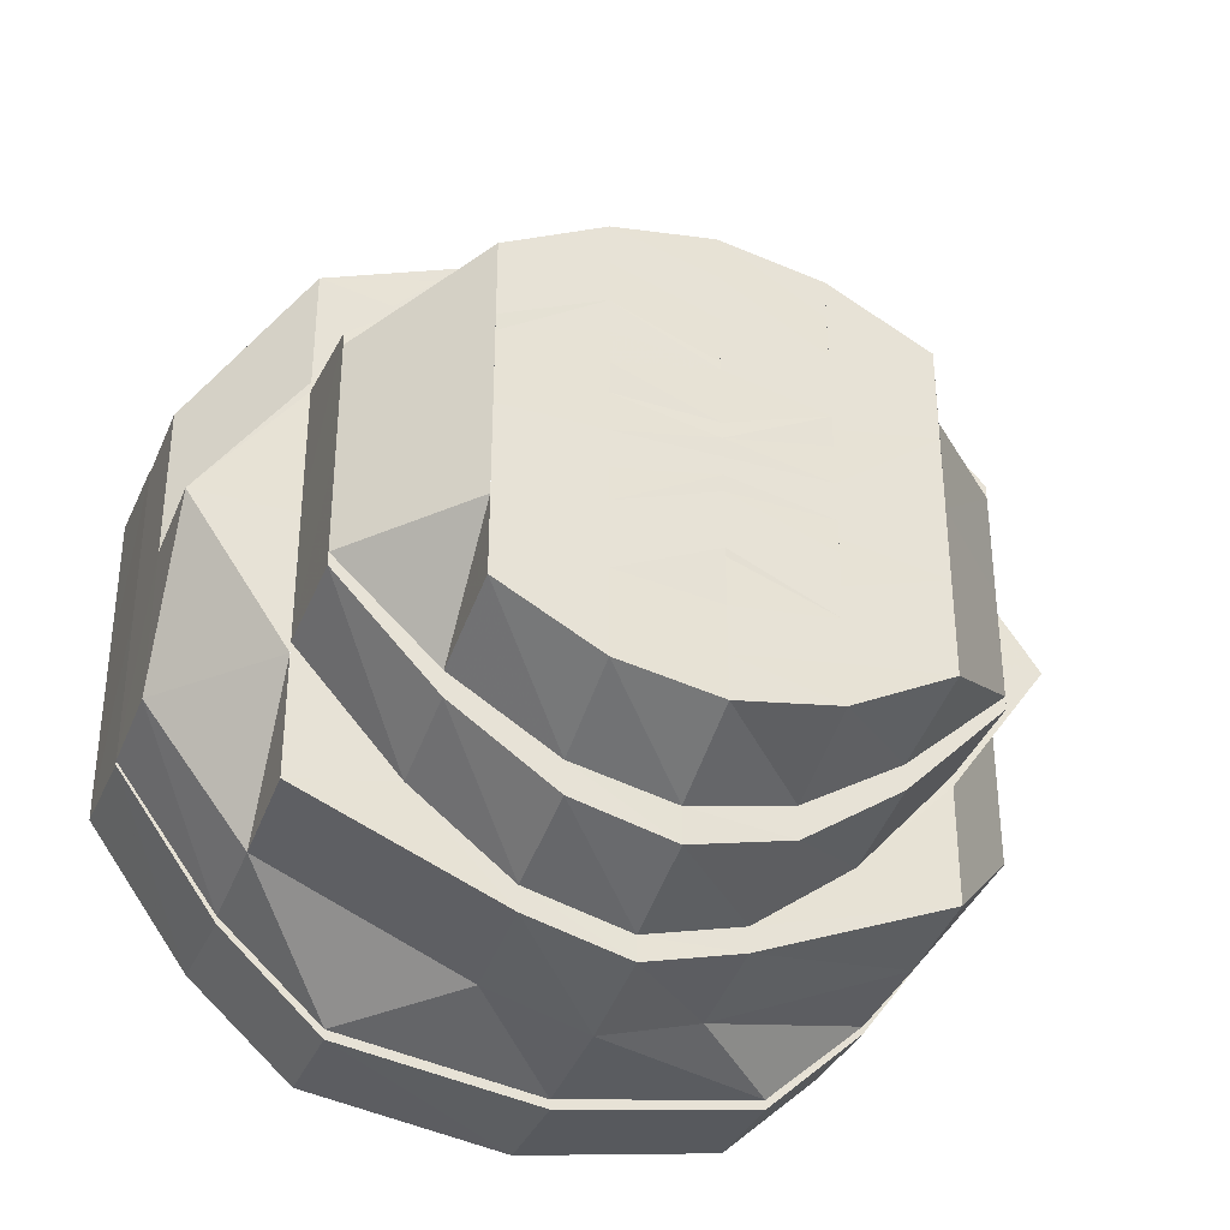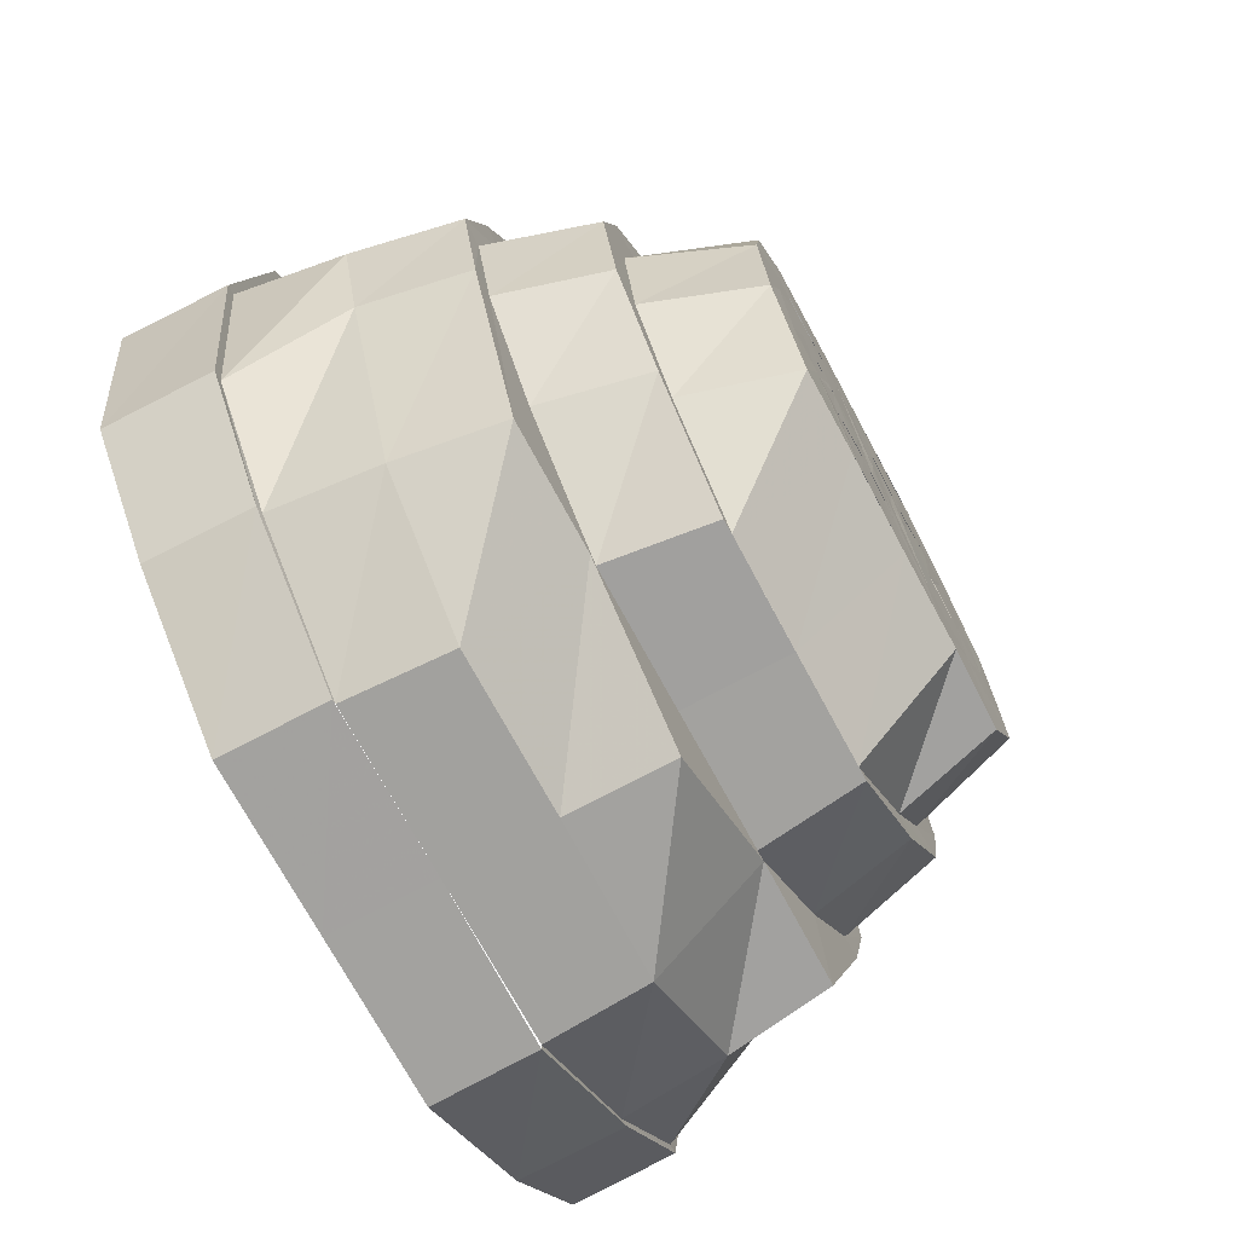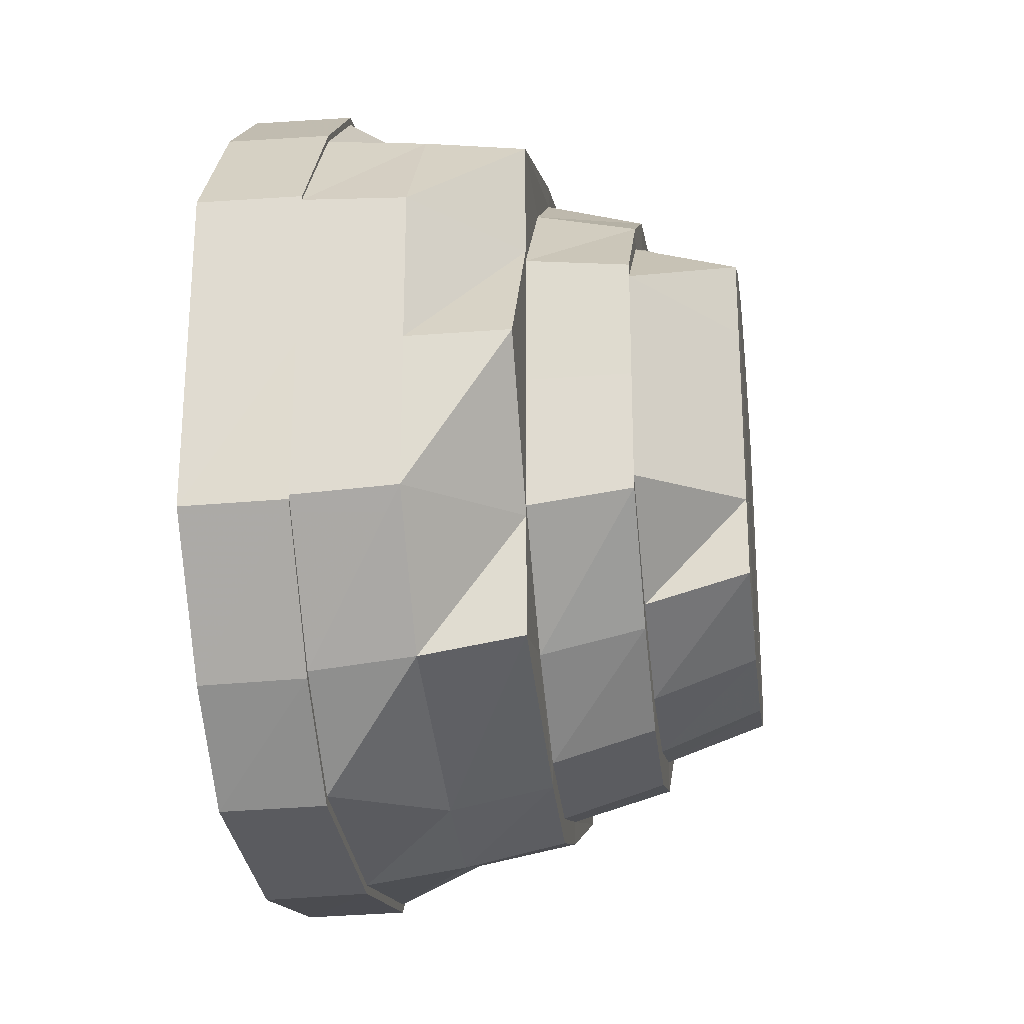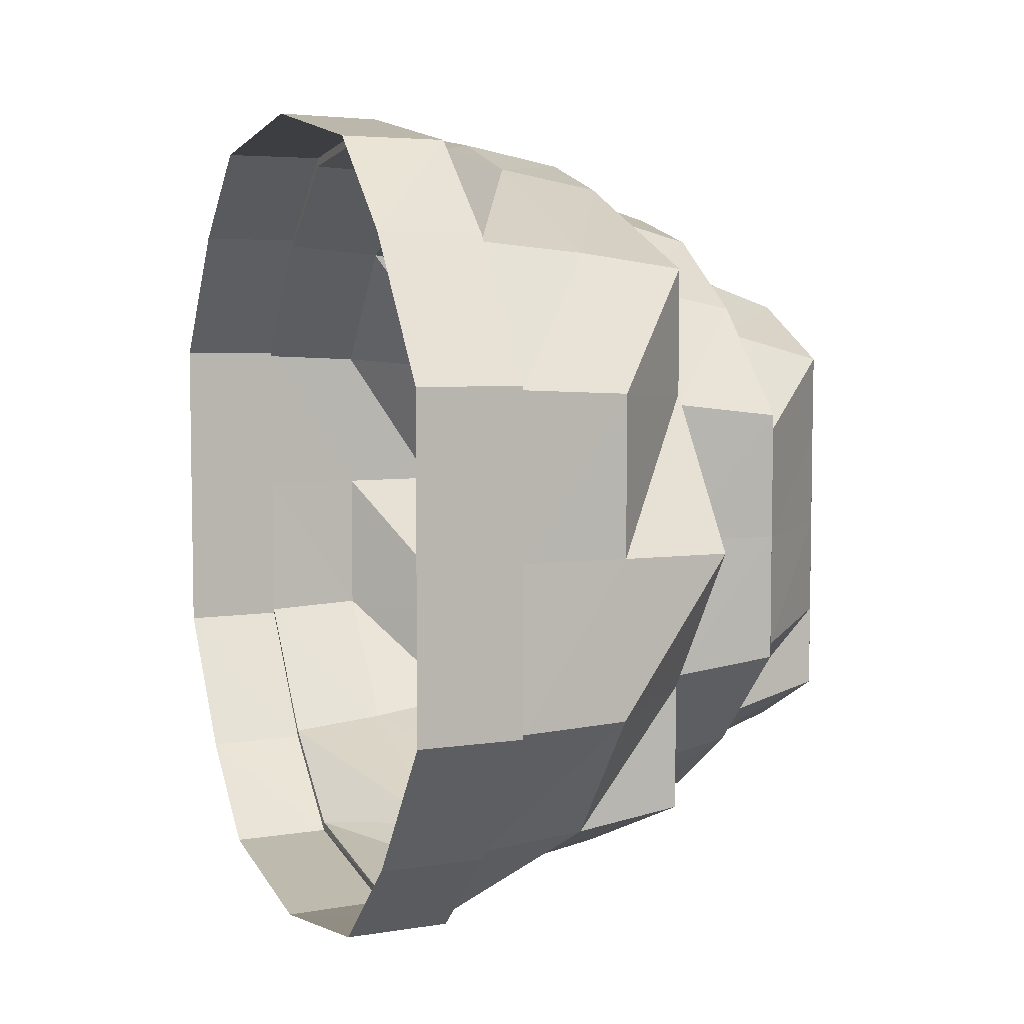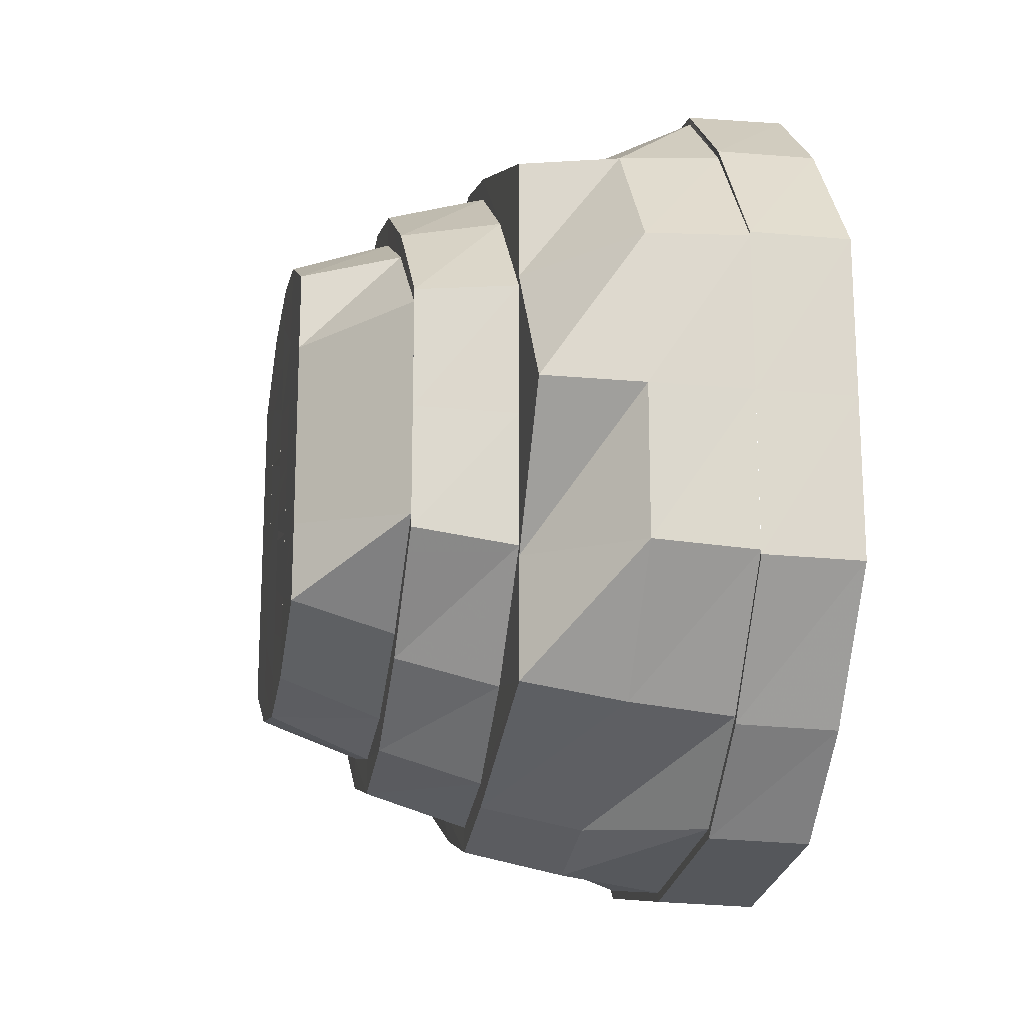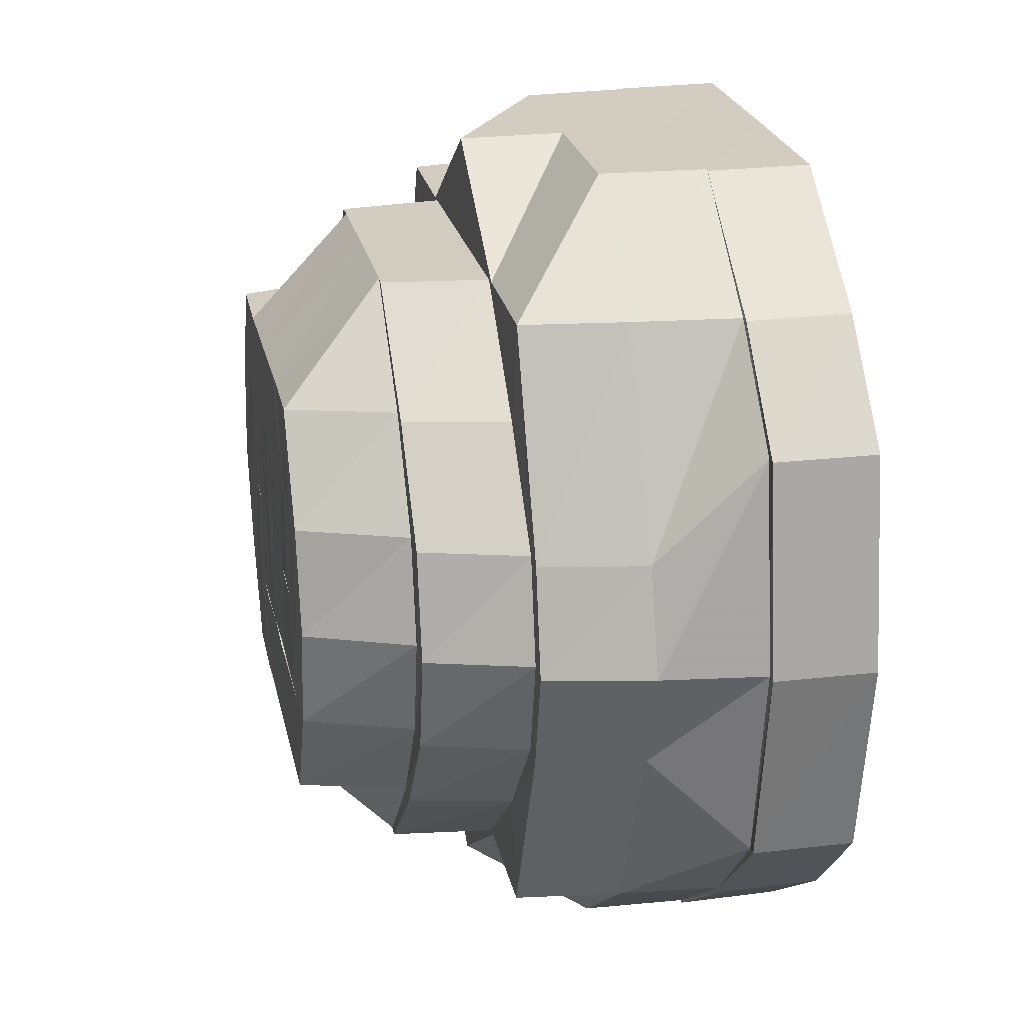
<metadata>
{"format":"obj","ext":"obj","renderer":"f3d","projection":"perspective","resolution":1024,"background":"white","views":[{"elev":-33.6,"azim":68.9,"up":"+Z"},{"elev":-72.1,"azim":28.1,"up":"+Y"},{"elev":-24.2,"azim":7.5,"up":"+Z"},{"elev":6.2,"azim":-21.9,"up":"+Z"},{"elev":-17.8,"azim":169.5,"up":"+Z"},{"elev":24.3,"azim":167.9,"up":"+Y"}]}
</metadata>
<code>
o 4129
v 2212 1871 16.29
v 2212 1871 16.27
v 2212 1871 16.29
v 2212 1871 16.27
v 2212 1871 16.26
v 2212 1871 16.3
v 2212 1871 16.3
v 2212 1871 16.31
v 2212 1871 16.3
v 2212 1871 16.32
v 2212 1871 16.3
v 2212 1871 16.27
v 2212 1871 16.26
v 2212 1871 16.32
v 2212 1871 16.32
v 2212 1871 16.32
v 2212 1871 16.33
v 2212 1871 16.32
v 2212 1871 16.32
v 2212 1871 16.33
v 2212 1871 16.32
v 2212 1871 16.33
v 2212 1871 16.33
v 2212 1871 16.32
v 2212 1871 16.32
v 2212 1871 16.32
v 2212 1871 16.32
v 2212 1871 16.31
v 2212 1871 16.32
v 2212 1871 16.3
v 2212 1871 16.32
v 2212 1871 16.32
v 2212 1871 16.3
v 2212 1871 16.3
v 2212 1871 16.3
v 2212 1871 16.29
v 2212 1871 16.29
v 2212 1871 16.27
v 2212 1871 16.27
v 2212 1871 16.26
v 2212 1871 16.27
v 2212 1871 16.26
v 2212 1871 16.27
v 2212 1871 16.26
v 2212 1871 16.26
v 2212 1871 16.25
v 2212 1871 16.25
v 2212 1871 16.25
v 2212 1871 16.25
v 2212 1871 16.25
v 2212 1871 16.25
v 2212 1871 16.25
v 2212 1871 16.24
v 2212 1871 16.25
v 2212 1871 16.25
v 2212 1871 16.25
v 2212 1871 16.26
v 2212 1871 16.25
v 2212 1871 16.26
v 2212 1871 16.27
v 2212 1871 16.25
v 2212 1871 16.25
v 2212 1871 16.25
v 2212 1871 16.25
v 2212 1871 16.25
v 2212 1871 16.26
v 2212 1871 16.26
v 2212 1871 16.27
v 2212 1871 16.27
v 2212 1871 16.25
v 2212 1871 16.26
v 2212 1871 16.25
v 2212 1871 16.27
v 2212 1871 16.26
v 2212 1871 16.25
v 2212 1871 16.26
v 2212 1871 16.25
v 2212 1871 16.26
v 2212 1871 16.25
v 2212 1871 16.25
v 2212 1871 16.25
v 2212 1871 16.25
v 2212 1871 16.26
v 2212 1871 16.27
v 2212 1871 16.26
v 2212 1871 16.27
v 2212 1871 16.26
v 2212 1871 16.25
v 2212 1871 16.27
v 2212 1871 16.27
v 2212 1871 16.29
v 2212 1871 16.29
v 2212 1871 16.3
v 2212 1871 16.29
v 2212 1871 16.29
v 2212 1871 16.31
v 2212 1871 16.3
v 2212 1871 16.3
v 2212 1871 16.29
v 2212 1871 16.3
v 2212 1871 16.3
v 2212 1871 16.31
v 2212 1871 16.31
v 2212 1871 16.31
v 2212 1871 16.31
v 2212 1871 16.3
v 2212 1871 16.32
v 2212 1871 16.31
v 2212 1871 16.32
v 2212 1871 16.32
v 2212 1871 16.31
v 2212 1871 16.31
v 2212 1871 16.31
v 2212 1871 16.31
v 2212 1871 16.3
v 2212 1871 16.29
v 2212 1871 16.3
v 2212 1871 16.31
v 2212 1871 16.31
v 2212 1871 16.31
v 2212 1871 16.3
v 2212 1871 16.3
v 2212 1871 16.31
v 2212 1871 16.3
v 2212 1871 16.3
v 2212 1871 16.29
v 2212 1871 16.27
v 2212 1871 16.27
v 2212 1871 16.27
v 2212 1871 16.26
v 2212 1871 16.3
v 2212 1871 16.29
v 2212 1871 16.29
v 2212 1871 16.3
v 2212 1871 16.3
v 2212 1871 16.29
v 2212 1871 16.28
v 2212 1871 16.27
v 2212 1871 16.26
v 2212 1871 16.29
v 2212 1871 16.28
v 2212 1871 16.28
v 2212 1871 16.27
v 2212 1871 16.28
v 2212 1871 16.27
v 2212 1871 16.27
v 2212 1871 16.26
v 2212 1871 16.26
v 2212 1871 16.26
v 2212 1871 16.26
v 2212 1871 16.25
v 2212 1871 16.26
v 2212 1871 16.26
v 2212 1871 16.25
v 2212 1871 16.27
v 2212 1871 16.26
v 2212 1871 16.25
v 2212 1871 16.25
v 2212 1871 16.25
v 2212 1871 16.26
v 2212 1871 16.25
v 2212 1871 16.25
v 2212 1871 16.26
v 2212 1871 16.26
v 2212 1871 16.26
v 2212 1871 16.27
v 2212 1871 16.25
v 2212 1871 16.26
v 2212 1871 16.26
v 2212 1871 16.26
v 2212 1871 16.26
v 2212 1871 16.26
v 2212 1871 16.26
v 2212 1871 16.27
v 2212 1871 16.26
v 2212 1871 16.26
v 2212 1871 16.27
v 2212 1871 16.29
v 2212 1871 16.27
v 2212 1871 16.27
v 2212 1871 16.26
v 2212 1871 16.27
v 2212 1871 16.28
v 2212 1871 16.26
v 2212 1871 16.27
v 2212 1871 16.29
v 2212 1871 16.29
v 2212 1871 16.27
v 2212 1871 16.26
v 2212 1871 16.28
v 2212 1871 16.26
v 2212 1871 16.27
v 2212 1871 16.29
v 2212 1871 16.27
v 2212 1871 16.27
v 2212 1871 16.27
v 2212 1871 16.27
v 2212 1871 16.28
v 2212 1871 16.28
v 2212 1871 16.27
v 2212 1871 16.27
v 2212 1871 16.28
v 2212 1871 16.28
v 2212 1871 16.28
v 2212 1871 16.28
v 2212 1871 16.28
v 2212 1871 16.29
v 2212 1871 16.28
v 2212 1871 16.28
v 2212 1871 16.28
v 2212 1871 16.28
v 2212 1871 16.28
v 2212 1871 16.29
v 2212 1871 16.29
v 2212 1871 16.29
v 2212 1871 16.29
v 2212 1871 16.29
v 2212 1871 16.29
v 2212 1871 16.29
v 2212 1871 16.29
v 2212 1871 16.3
v 2212 1871 16.3
v 2212 1871 16.29
v 2212 1871 16.29
v 2212 1871 16.29
v 2212 1871 16.3
v 2212 1871 16.3
v 2212 1871 16.3
v 2212 1871 16.3
v 2212 1871 16.3
v 2212 1871 16.31
v 2212 1871 16.3
v 2212 1871 16.31
v 2212 1871 16.31
v 2212 1871 16.31
v 2212 1871 16.32
v 2212 1871 16.31
v 2212 1871 16.32
v 2212 1871 16.32
v 2212 1871 16.31
v 2212 1871 16.31
v 2212 1871 16.3
v 2212 1871 16.31
v 2212 1871 16.3
v 2212 1871 16.3
v 2212 1871 16.31
v 2212 1871 16.32
v 2212 1871 16.31
v 2212 1871 16.31
v 2212 1871 16.32
v 2212 1871 16.3
v 2212 1871 16.31
v 2212 1871 16.32
v 2212 1871 16.32
v 2212 1871 16.32
v 2212 1871 16.32
v 2212 1871 16.31
v 2212 1871 16.32
v 2212 1871 16.32
v 2212 1871 16.3
v 2212 1871 16.32
v 2212 1871 16.33
v 2212 1871 16.32
v 2212 1871 16.32
v 2212 1871 16.33
v 2212 1871 16.33
v 2212 1871 16.31
v 2212 1871 16.32
v 2212 1871 16.32
v 2212 1871 16.32
v 2212 1871 16.31
v 2212 1871 16.32
v 2212 1871 16.31
v 2212 1871 16.31
v 2212 1871 16.3
v 2212 1871 16.31
v 2212 1871 16.3
v 2212 1871 16.3
v 2212 1871 16.3
v 2212 1871 16.3
v 2212 1871 16.31
v 2212 1871 16.32
v 2212 1871 16.3
v 2212 1871 16.29
v 2212 1871 16.29
v 2212 1871 16.27
v 2212 1871 16.29
v 2212 1871 16.27
v 2212 1871 16.27
v 2212 1871 16.3
v 2212 1871 16.3
v 2212 1871 16.3
v 2212 1871 16.31
v 2212 1871 16.27
v 2212 1871 16.29
v 2212 1871 16.27
v 2212 1871 16.26
v 2212 1871 16.27
v 2212 1871 16.3
v 2212 1871 16.29
v 2212 1871 16.3
v 2212 1871 16.31
v 2212 1871 16.3
f 1 2 3
f 3 2 4
f 2 5 4
f 6 1 3
f 7 1 6
f 8 6 9
f 10 7 11
f 12 5 13
f 14 15 10
f 15 7 16
f 17 18 14
f 18 15 19
f 20 19 21
f 22 18 23
f 24 22 17
f 25 22 26
f 27 25 24
f 28 26 29
f 30 31 28
f 32 25 31
f 33 32 27
f 34 32 35
f 36 34 35
f 37 34 36
f 38 37 36
f 39 37 38
f 40 38 41
f 42 39 43
f 44 39 45
f 46 44 42
f 47 44 48
f 49 47 46
f 50 48 51
f 52 53 49
f 53 47 54
f 13 55 52
f 55 53 56
f 57 56 58
f 5 55 59
f 60 59 57
f 61 54 62
f 63 64 62
f 65 63 61
f 66 65 67
f 68 66 69
f 61 62 70
f 64 71 72
f 71 73 74
f 72 45 74
f 72 74 75
f 76 70 77
f 78 61 70
f 70 62 79
f 79 72 75
f 70 79 80
f 81 82 79
f 78 70 83
f 84 83 85
f 86 78 83
f 87 88 78
f 89 78 86
f 90 87 89
f 89 67 78
f 91 89 86
f 91 86 92
f 93 91 94
f 95 89 91
f 96 97 93
f 95 69 89
f 3 69 95
f 98 95 99
f 100 3 95
f 100 95 97
f 101 3 100
f 102 100 97
f 103 101 100
f 103 100 102
f 102 97 104
f 105 106 103
f 107 103 108
f 109 102 104
f 110 111 109
f 109 104 112
f 112 104 113
f 114 115 113
f 115 116 117
f 112 113 118
f 118 113 119
f 120 121 119
f 119 117 122
f 118 119 123
f 119 122 124
f 123 119 124
f 124 122 125
f 122 126 125
f 117 92 126
f 92 127 126
f 126 127 128
f 129 130 128
f 124 125 131
f 125 126 132
f 131 125 133
f 134 124 131
f 123 124 134
f 131 133 135
f 135 133 136
f 133 132 136
f 126 137 132
f 138 139 137
f 136 132 140
f 132 137 141
f 132 142 140
f 137 143 141
f 140 142 144
f 142 145 144
f 142 146 145
f 141 143 146
f 137 147 143
f 146 148 145
f 143 149 146
f 146 149 148
f 147 150 143
f 143 150 149
f 147 151 150
f 152 151 147
f 153 154 152
f 155 152 156
f 152 80 151
f 80 157 151
f 80 79 157
f 79 75 157
f 151 157 158
f 151 158 150
f 157 75 159
f 157 159 158
f 75 160 159
f 75 74 160
f 158 159 161
f 162 160 163
f 150 158 164
f 158 161 164
f 150 164 149
f 165 166 160
f 167 168 161
f 149 164 169
f 149 169 148
f 164 161 170
f 164 170 169
f 161 171 170
f 161 172 171
f 170 171 173
f 172 174 171
f 169 170 175
f 170 173 175
f 176 177 173
f 177 178 179
f 175 173 180
f 181 182 180
f 180 179 183
f 184 174 185
f 185 186 187
f 180 183 188
f 175 180 189
f 189 180 188
f 188 183 190
f 191 175 189
f 169 175 191
f 148 169 191
f 148 191 192
f 183 193 190
f 192 191 194
f 191 189 194
f 192 194 195
f 194 189 196
f 189 188 196
f 188 190 197
f 196 188 197
f 197 190 198
f 197 198 199
f 194 196 200
f 195 194 200
f 200 196 201
f 200 201 202
f 195 200 203
f 202 201 203
f 201 199 203
f 204 195 203
f 199 198 205
f 203 199 206
f 198 207 205
f 203 206 208
f 208 206 209
f 204 203 209
f 206 210 209
f 211 204 209
f 209 210 211
f 212 204 211
f 210 213 211
f 205 207 213
f 214 212 211
f 211 213 214
f 140 212 214
f 215 140 214
f 213 215 214
f 216 140 215
f 213 217 215
f 217 218 215
f 207 219 213
f 213 219 220
f 219 221 220
f 219 222 221
f 223 216 215
f 215 218 223
f 224 216 223
f 225 224 223
f 218 226 223
f 226 224 225
f 226 135 224
f 218 227 226
f 228 135 226
f 229 228 226
f 230 228 229
f 227 230 226
f 230 134 228
f 227 231 230
f 231 134 230
f 232 231 227
f 231 123 134
f 232 233 231
f 233 123 231
f 233 118 123
f 234 233 232
f 235 118 233
f 234 235 233
f 235 112 118
f 222 234 221
f 236 112 235
f 236 109 112
f 237 235 234
f 237 236 235
f 222 237 234
f 238 109 236
f 238 239 109
f 240 236 237
f 240 238 236
f 241 237 222
f 241 240 237
f 242 241 222
f 243 240 241
f 244 241 242
f 244 243 241
f 207 244 242
f 245 246 244
f 193 244 207
f 190 193 207
f 243 247 240
f 247 238 240
f 248 247 243
f 249 250 248
f 251 248 252
f 248 253 247
f 247 254 238
f 253 254 247
f 254 239 238
f 253 255 254
f 254 256 239
f 255 256 254
f 256 103 239
f 256 257 103
f 255 258 256
f 258 257 256
f 258 16 257
f 259 260 257
f 261 259 258
f 262 263 255
f 264 255 253
f 264 265 255
f 266 261 265
f 267 264 268
f 269 265 264
f 269 23 265
f 270 266 269
f 271 269 264
f 272 270 273
f 271 264 274
f 275 274 276
f 277 271 274
f 278 272 279
f 280 273 271
f 280 271 277
f 281 282 271
f 283 281 280
f 186 280 277
f 186 277 284
f 285 280 186
f 285 279 280
f 36 279 285
f 286 285 287
f 288 36 285
f 289 36 288
f 288 285 174
f 160 289 288
f 172 288 174
f 160 288 172
f 179 284 193
f 284 290 193
f 193 290 291
f 292 293 291
f 294 295 296
f 297 296 298
f 299 300 301
f 302 301 303

</code>
